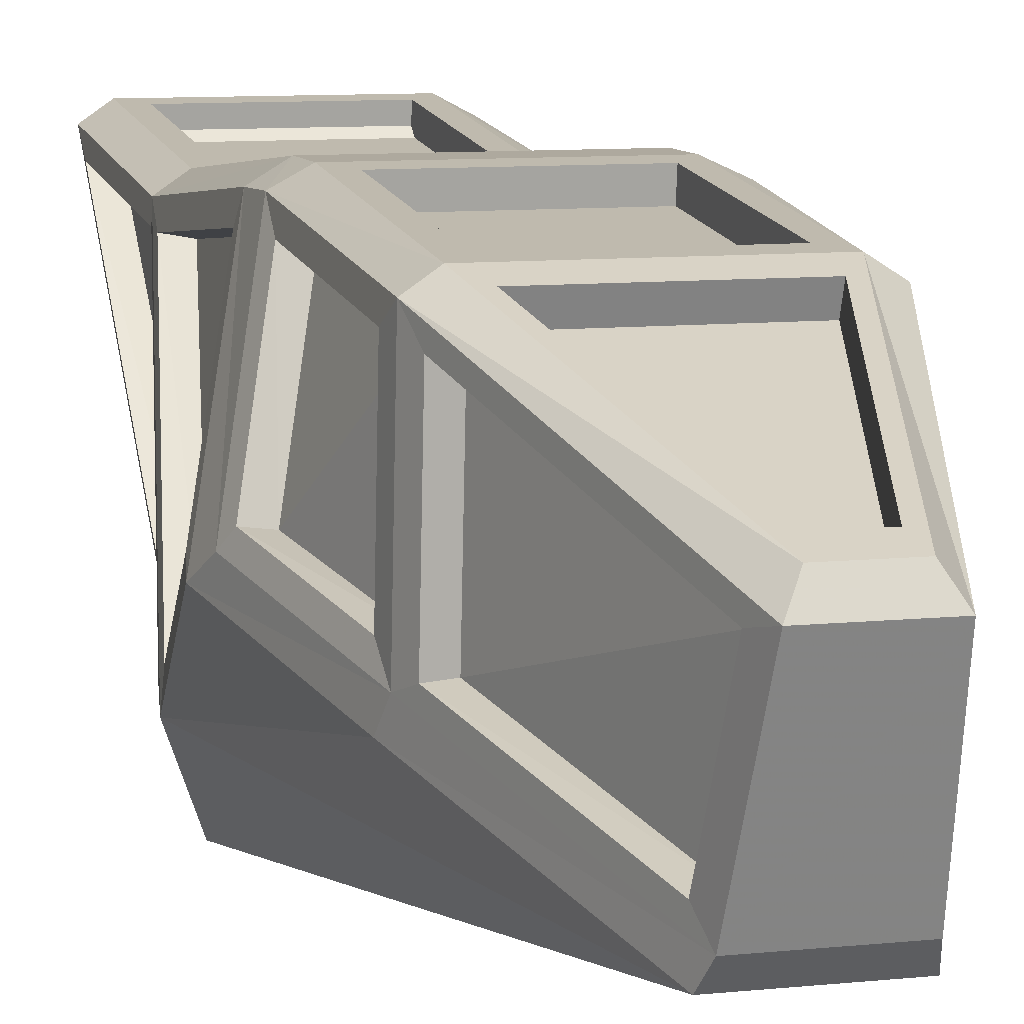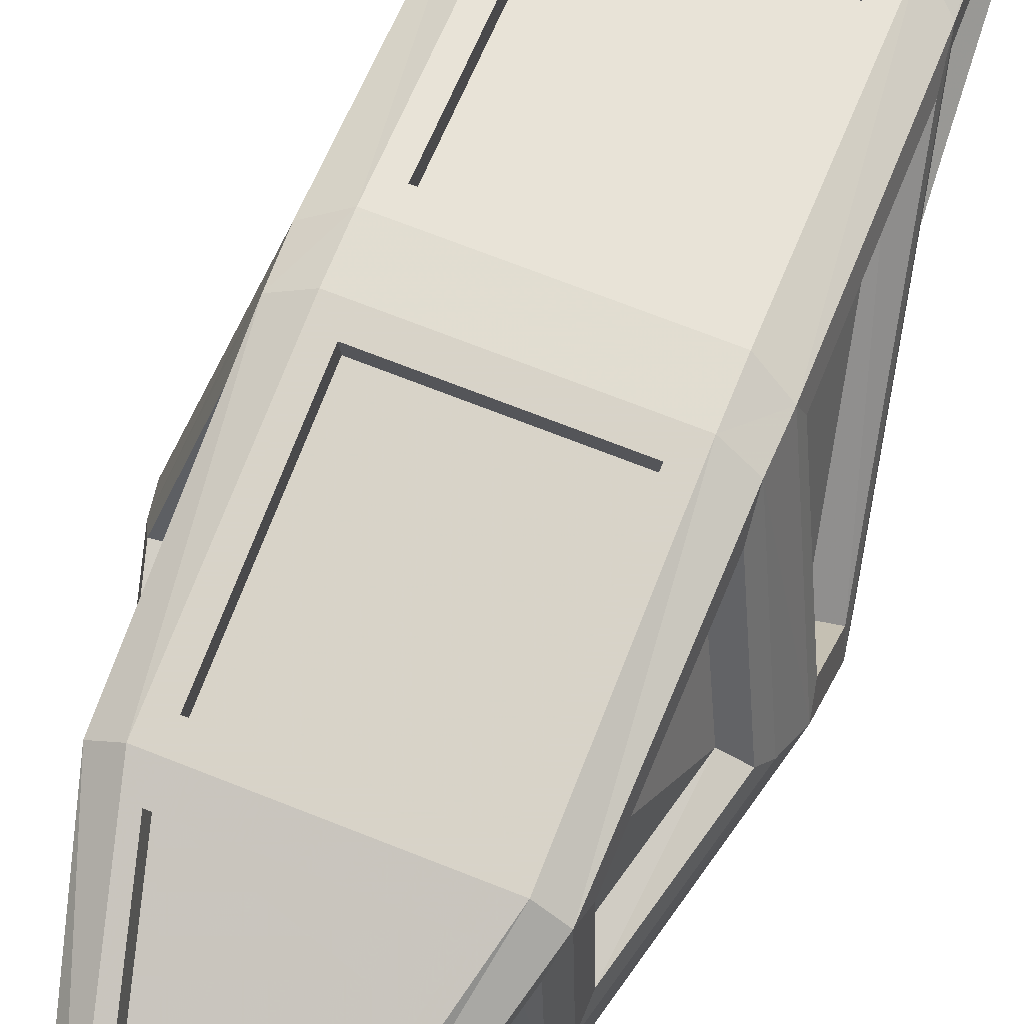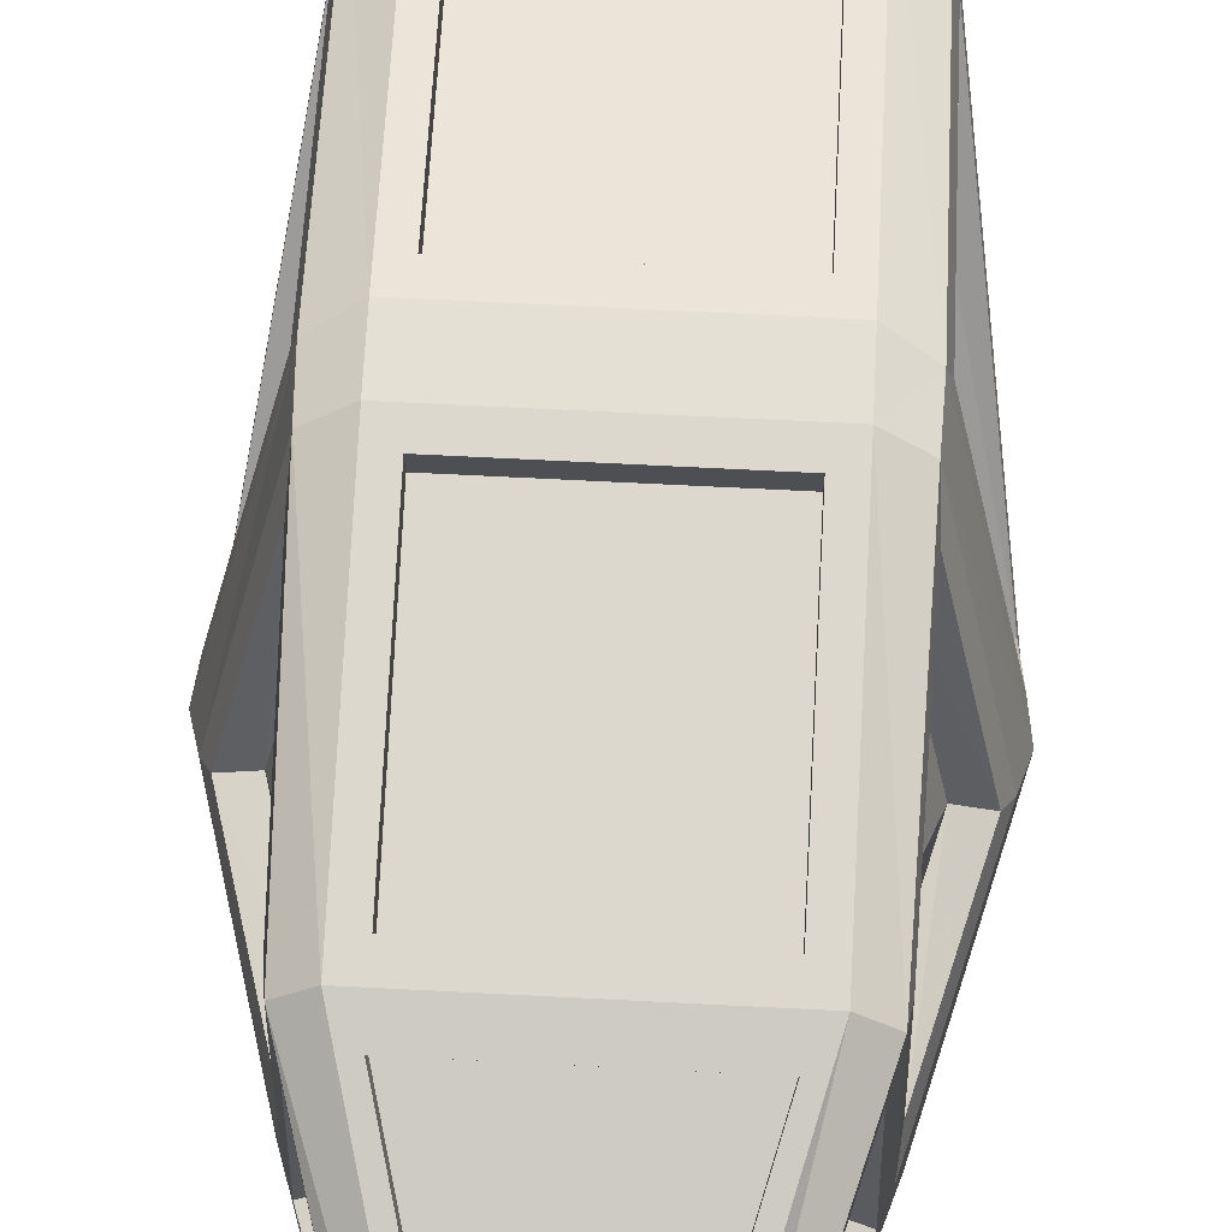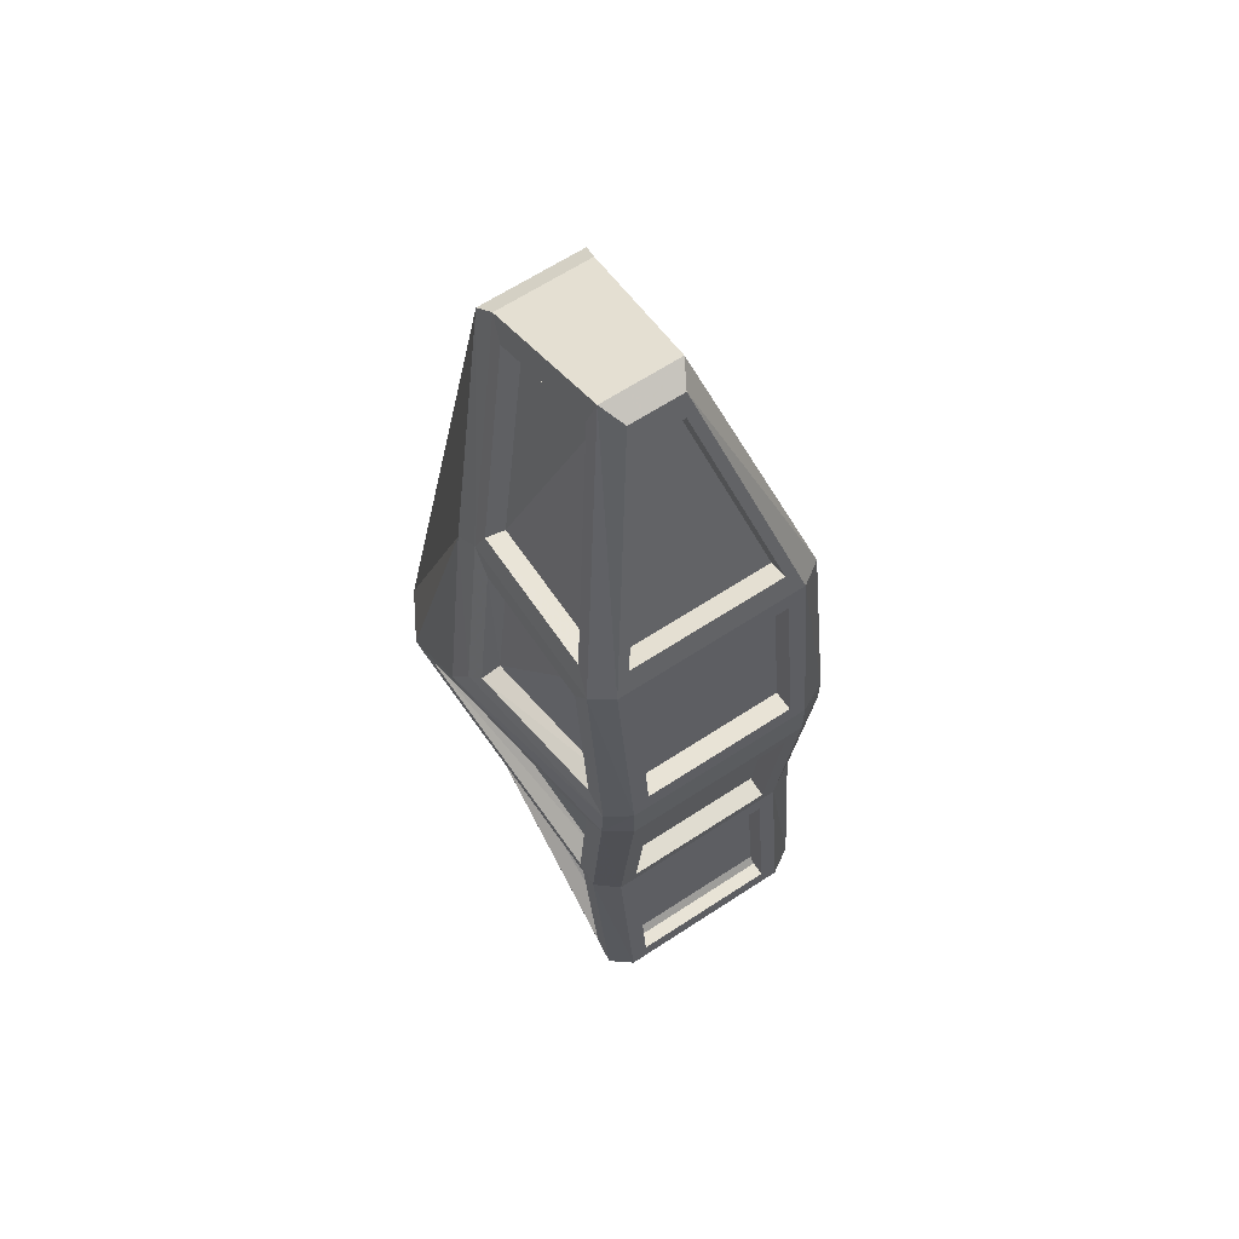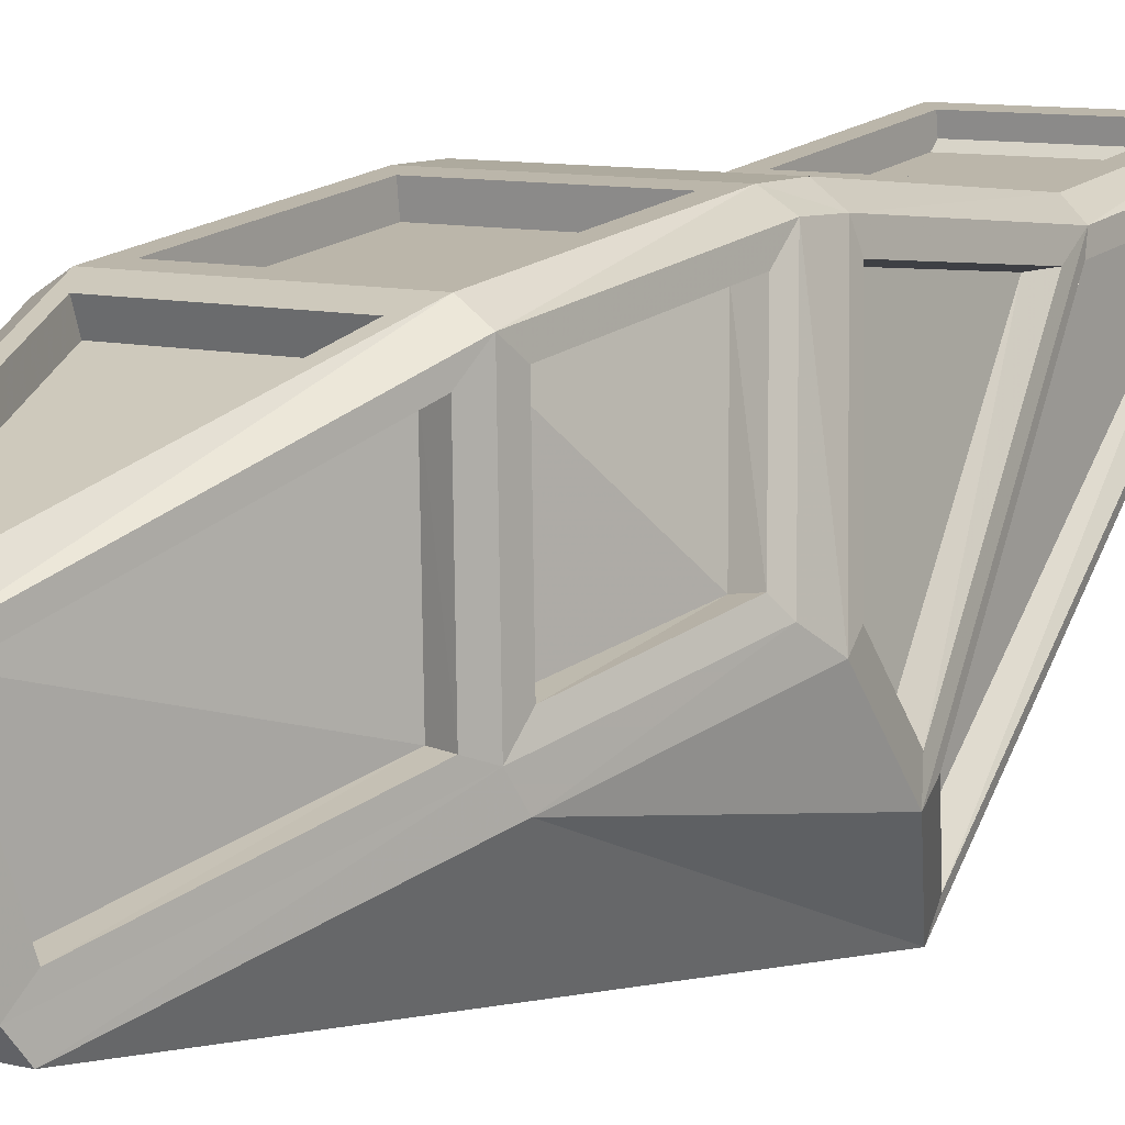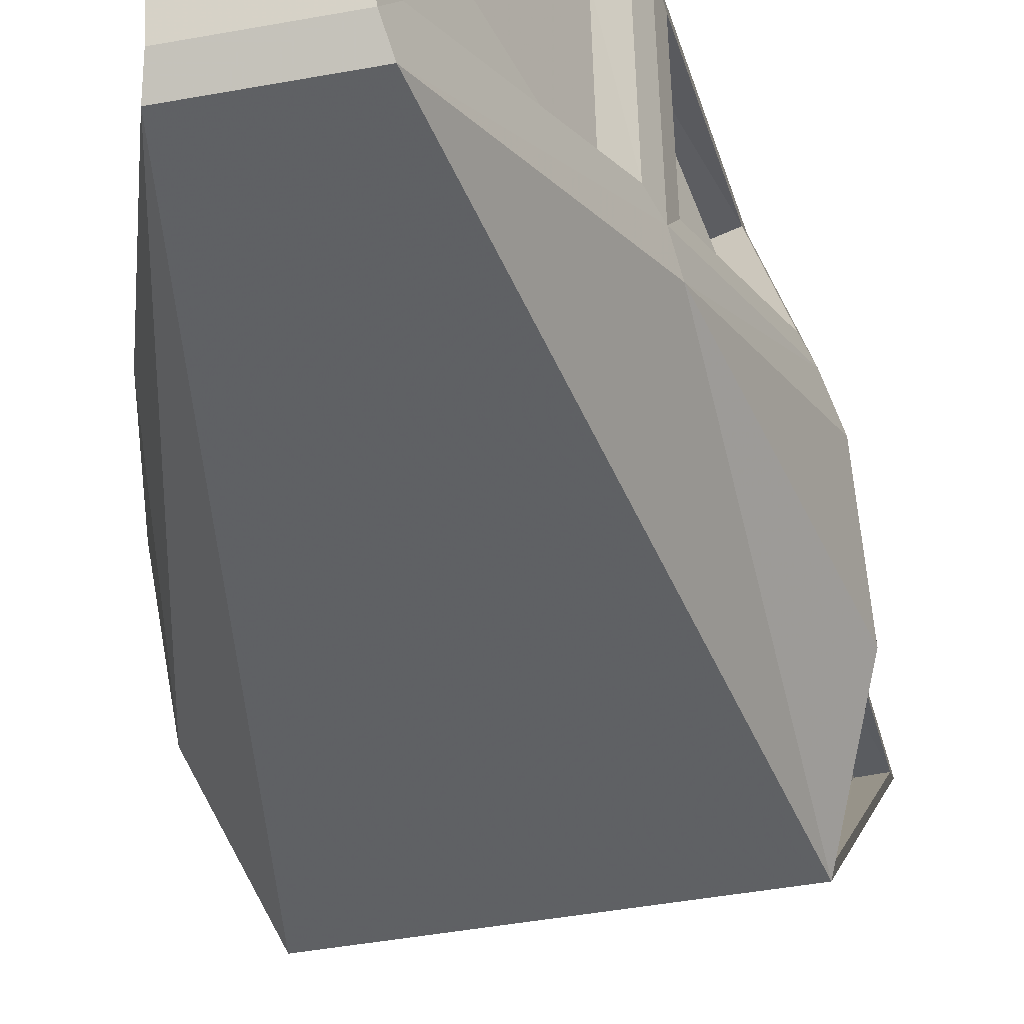
<metadata>
{"format":"obj","ext":"obj","renderer":"f3d","projection":"perspective","resolution":1024,"background":"white","views":[{"elev":8.7,"azim":-16.6,"up":"+Y"},{"elev":68.2,"azim":21.9,"up":"+Y"},{"elev":65.3,"azim":3.0,"up":"+Y"},{"elev":65.5,"azim":146.8,"up":"+Z"},{"elev":9.0,"azim":34.0,"up":"+Y"},{"elev":-40.1,"azim":13.1,"up":"+Y"}]}
</metadata>
<code>
v 0.1171 0.2217 -0.5095
v -0.1171 0.2217 -0.5095
v -0.1297 -0.1084 -0.1377
v 0.1297 -0.1084 -0.1377
v 0.03845 0.09239 0.431
v -0.03815 0.0924 0.431
v -0.02618 0.1137 0.42
v 0.0265 0.1137 0.42
v -0.1191 0.1969 -0.2999
v -0.09404 0.235 -0.5221
v -0.09404 0.2096 -0.3188
v -0.09336 0.2038 0.1682
v -0.1143 0.1903 0.1702
v 0.09406 0.2038 0.1682
v 0.115 0.1903 0.1702
v 0.09404 0.235 -0.5221
v 0.09404 0.2096 -0.3188
v 0.1191 0.1969 -0.2999
v -0.05099 -0.06216 0.3699
v 0.05126 -0.06216 0.3699
v -0.1221 0.001332 0.1577
v -0.1669 -0.0311 -0.06845
v -0.1673 0.04373 -0.005417
v 0.1669 -0.03112 -0.06841
v 0.1228 0.001304 0.1577
v 0.1673 0.04371 -0.005385
v 0.04671 -0.04369 0.3834
v -0.04643 -0.04369 0.3834
v -0.1194 0.2189 -0.04365
v -0.09399 0.2311 -0.05057
v -0.1207 0.218 -0.08211
v -0.09404 0.2314 -0.09363
v 0.09405 0.2311 -0.05057
v 0.1195 0.2189 -0.04365
v 0.09404 0.2314 -0.09363
v 0.1207 0.218 -0.08211
v -0.118 0.02309 0.1712
v 0.1186 0.02307 0.1712
v 0.1597 0.06223 0.02293
v -0.1596 0.06226 0.02288
v -0.1208 0.1814 -0.2943
v -0.1191 0.2031 -0.4784
v -0.1301 -0.08672 -0.1519
v -0.1628 -0.0188 -0.09105
v 0.02183 0.1217 0.3976
v 0.07735 0.1958 0.1906
v -0.07669 0.1958 0.1906
v -0.02147 0.1217 0.3976
v 0.07639 0.212 -0.3379
v 0.07639 0.2326 -0.503
v -0.07639 0.2326 -0.503
v -0.07639 0.212 -0.3379
v 0.1191 0.2031 -0.4784
v 0.1208 0.1814 -0.2943
v 0.1628 -0.01883 -0.09102
v 0.1301 -0.08672 -0.1519
v -0.04524 0.08775 0.4064
v -0.1082 0.1687 0.1907
v -0.1113 0.03042 0.1915
v -0.05209 -0.02482 0.3671
v -0.1171 0.1761 0.151
v -0.1212 0.1986 -0.01733
v -0.1529 0.07531 0.03506
v -0.1201 0.04447 0.1518
v -0.1247 0.1983 -0.08776
v -0.1234 0.1809 -0.2669
v -0.1627 -0.006639 -0.07651
v -0.1631 0.05492 -0.02466
v 0.07713 0.2063 0.1485
v 0.07713 0.2286 -0.03085
v -0.077 0.2286 -0.03085
v -0.07649 0.2063 0.1485
v 0.07735 0.2294 -0.1136
v 0.07735 0.2115 -0.2988
v -0.07735 0.2115 -0.2988
v -0.07735 0.2294 -0.1136
v 0.1234 0.1809 -0.2669
v 0.1247 0.1983 -0.08775
v 0.1631 0.0549 -0.02463
v 0.1627 -0.006664 -0.07648
v 0.1214 0.1986 -0.01731
v 0.1178 0.1761 0.151
v 0.1207 0.04446 0.1518
v 0.153 0.07529 0.03511
v 0.1089 0.1687 0.1907
v 0.04557 0.08775 0.4065
v 0.0524 -0.02482 0.3671
v 0.1119 0.0304 0.1915
v 0.02579 0.08803 0.4003
v 0.08904 0.1682 0.1847
v 0.09213 0.03068 0.1854
v 0.03272 -0.0238 0.3608
v 0.09731 0.173 0.1475
v 0.1015 0.193 -0.01849
v 0.1325 0.07217 0.0316
v 0.1008 0.04398 0.1462
v 0.1044 0.1946 -0.08535
v 0.103 0.1772 -0.2664
v 0.1424 -0.0103 -0.07408
v 0.1431 0.05143 -0.02037
v 0.07735 0.1909 -0.2968
v 0.07735 0.2088 -0.1116
v -0.07735 0.2088 -0.1116
v -0.07735 0.1909 -0.2968
v -0.077 0.2081 -0.03341
v 0.07713 0.2081 -0.03341
v 0.07713 0.1857 0.1459
v -0.07649 0.1857 0.1459
v -0.1424 -0.01028 -0.07411
v -0.103 0.1772 -0.2664
v -0.1044 0.1946 -0.08535
v -0.1431 0.05146 -0.02041
v -0.1324 0.07218 0.03149
v -0.1013 0.193 -0.01856
v -0.09669 0.173 0.1475
v -0.1002 0.044 0.1461
v -0.09147 0.03069 0.1854
v -0.08837 0.1682 0.1847
v -0.02546 0.08802 0.4003
v -0.03239 -0.02381 0.3608
v 0.1 0.1826 -0.2906
v 0.09839 0.2025 -0.4782
v 0.1094 -0.08549 -0.1482
v 0.1435 -0.0158 -0.08406
v -0.07639 0.212 -0.5056
v 0.07639 0.212 -0.5056
v 0.07639 0.1914 -0.3404
v -0.07639 0.1914 -0.3404
v -0.07669 0.1763 0.1836
v 0.07735 0.1763 0.1836
v 0.02183 0.1022 0.3906
v -0.02147 0.1022 0.3906
v -0.1094 -0.08549 -0.1482
v -0.09839 0.2025 -0.4782
v -0.1 0.1826 -0.2906
v -0.1435 -0.01578 -0.08409
g Group33414
f 4 3 2 1
f 8 7 6 5
f 11 10 2 9
f 13 6 7 12
f 5 15 14 8
f 1 2 10 16
f 18 1 16 17
f 3 4 20 19
f 23 22 21
f 22 3 19 21
f 26 25 24
f 25 20 4 24
f 28 27 5 6
f 12 30 29 13
f 32 11 9 31
f 15 34 33 14
f 36 18 17 35
f 28 37 21 19
f 39 38 25 26
f 19 20 27 28
f 23 21 37 40
f 40 29 31 23
f 35 32 30 33
f 26 36 34 39
f 20 25 38 27
f 29 30 32 31
f 33 34 36 35
f 9 2 42 41
f 2 3 43 42
f 3 22 44 43
f 22 9 41 44
f 8 14 46 45
f 14 12 47 46
f 12 7 48 47
f 7 8 45 48
f 17 16 50 49
f 16 10 51 50
f 10 11 52 51
f 11 17 49 52
f 1 18 54 53
f 18 24 55 54
f 24 4 56 55
f 4 1 53 56
f 6 13 58 57
f 13 37 59 58
f 37 28 60 59
f 28 6 57 60
f 13 29 62 61
f 29 40 63 62
f 40 37 64 63
f 37 13 61 64
f 31 9 66 65
f 9 22 67 66
f 22 23 68 67
f 23 31 65 68
f 14 33 70 69
f 33 30 71 70
f 30 12 72 71
f 12 14 69 72
f 35 17 74 73
f 17 11 75 74
f 11 32 76 75
f 32 35 73 76
f 18 36 78 77
f 36 26 79 78
f 26 24 80 79
f 24 18 77 80
f 34 15 82 81
f 15 38 83 82
f 38 39 84 83
f 39 34 81 84
f 15 5 86 85
f 5 27 87 86
f 27 38 88 87
f 38 15 85 88
f 91 90 89
f 85 86 89 90
f 88 85 90 91
f 92 91 89
f 86 87 92 89
f 87 88 91 92
f 95 94 93
f 81 82 93 94
f 84 81 94 95
f 96 95 93
f 82 83 96 93
f 83 84 95 96
f 99 98 97
f 77 78 97 98
f 80 77 98 99
f 100 99 97
f 78 79 100 97
f 79 80 99 100
f 103 102 101
f 73 74 101 102
f 76 73 102 103
f 103 101 104
f 75 76 103 104
f 74 75 104 101
f 107 106 105
f 70 71 105 106
f 69 70 106 107
f 108 107 105
f 71 72 108 105
f 72 69 107 108
f 111 110 109
f 66 67 109 110
f 65 66 110 111
f 111 109 112
f 68 65 111 112
f 67 68 112 109
f 115 114 113
f 62 63 113 114
f 61 62 114 115
f 115 113 116
f 64 61 115 116
f 63 64 116 113
f 119 118 117
f 58 59 117 118
f 57 58 118 119
f 119 117 120
f 60 57 119 120
f 59 60 120 117
f 123 122 121
f 53 54 121 122
f 56 53 122 123
f 124 123 121
f 54 55 124 121
f 55 56 123 124
f 127 126 125
f 50 51 125 126
f 49 50 126 127
f 128 127 125
f 51 52 128 125
f 52 49 127 128
f 131 130 129
f 46 47 129 130
f 45 46 130 131
f 132 131 129
f 47 48 132 129
f 48 45 131 132
f 135 134 133
f 42 43 133 134
f 41 42 134 135
f 135 133 136
f 44 41 135 136
f 43 44 136 133

</code>
